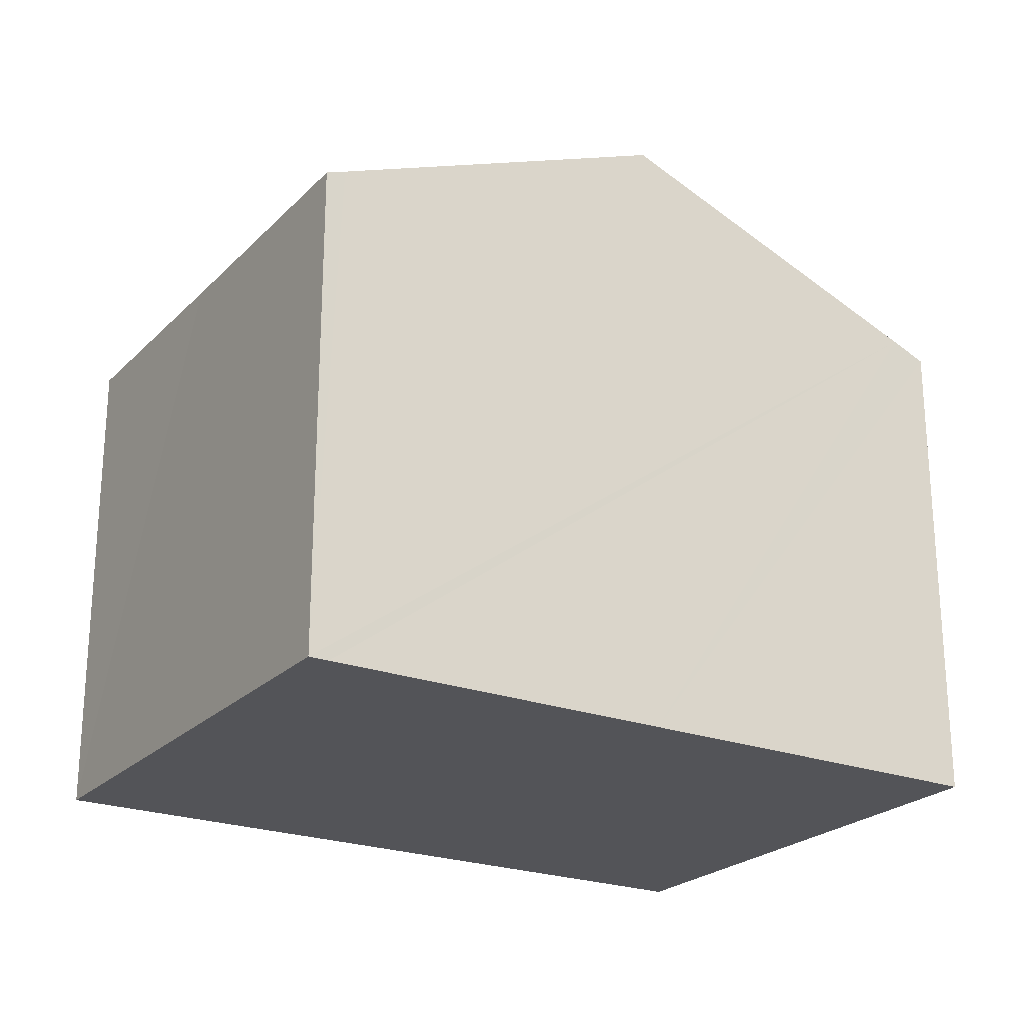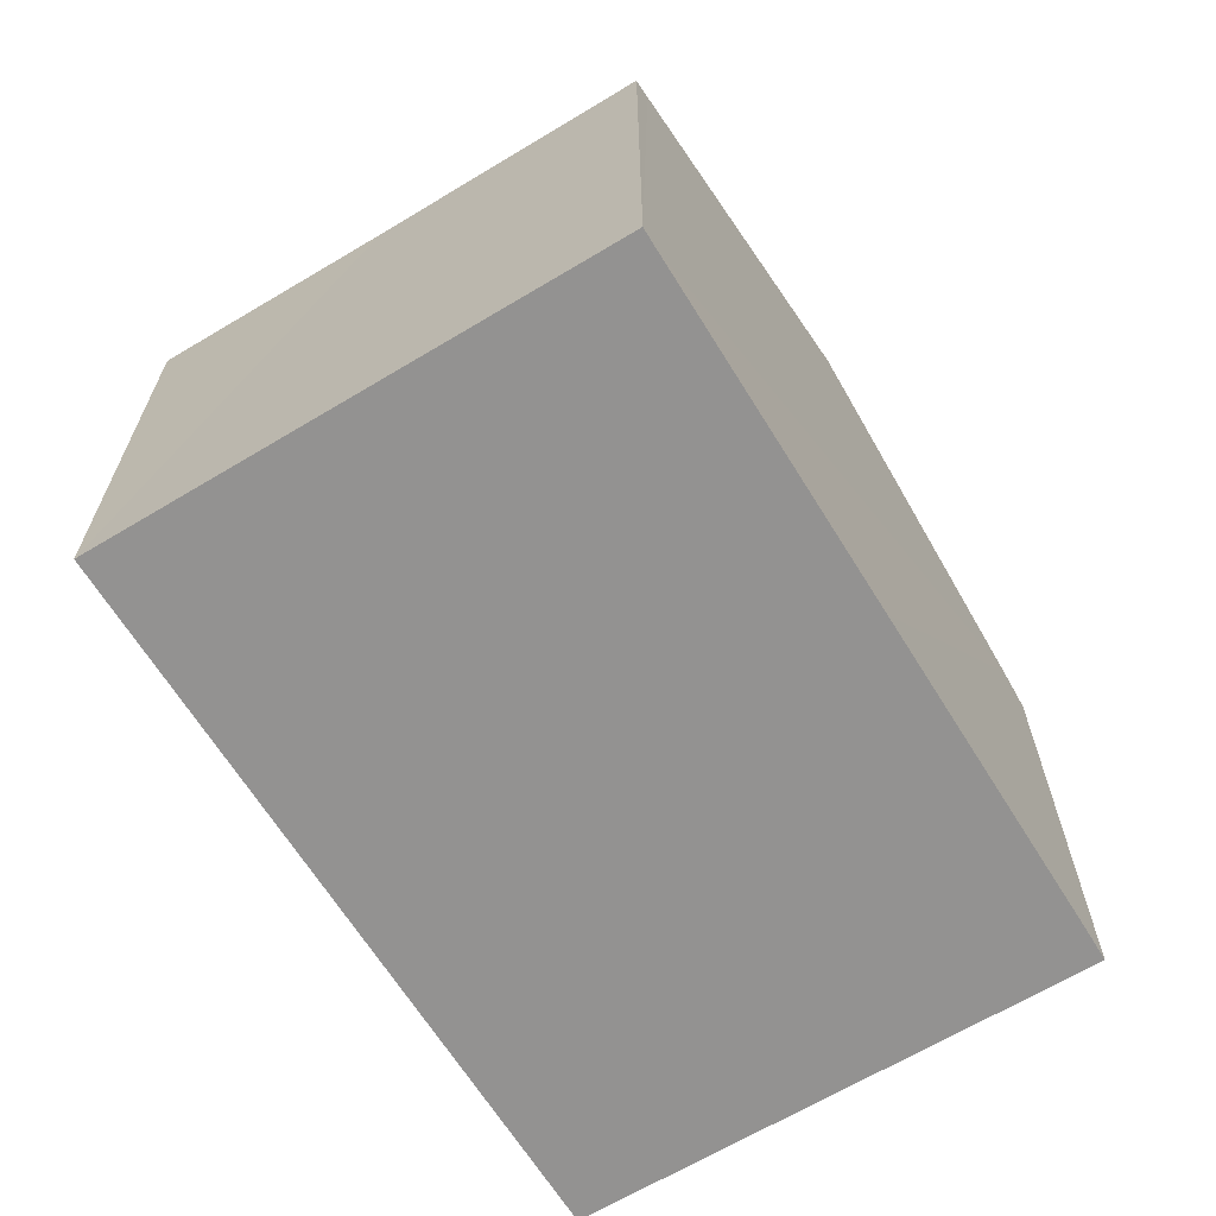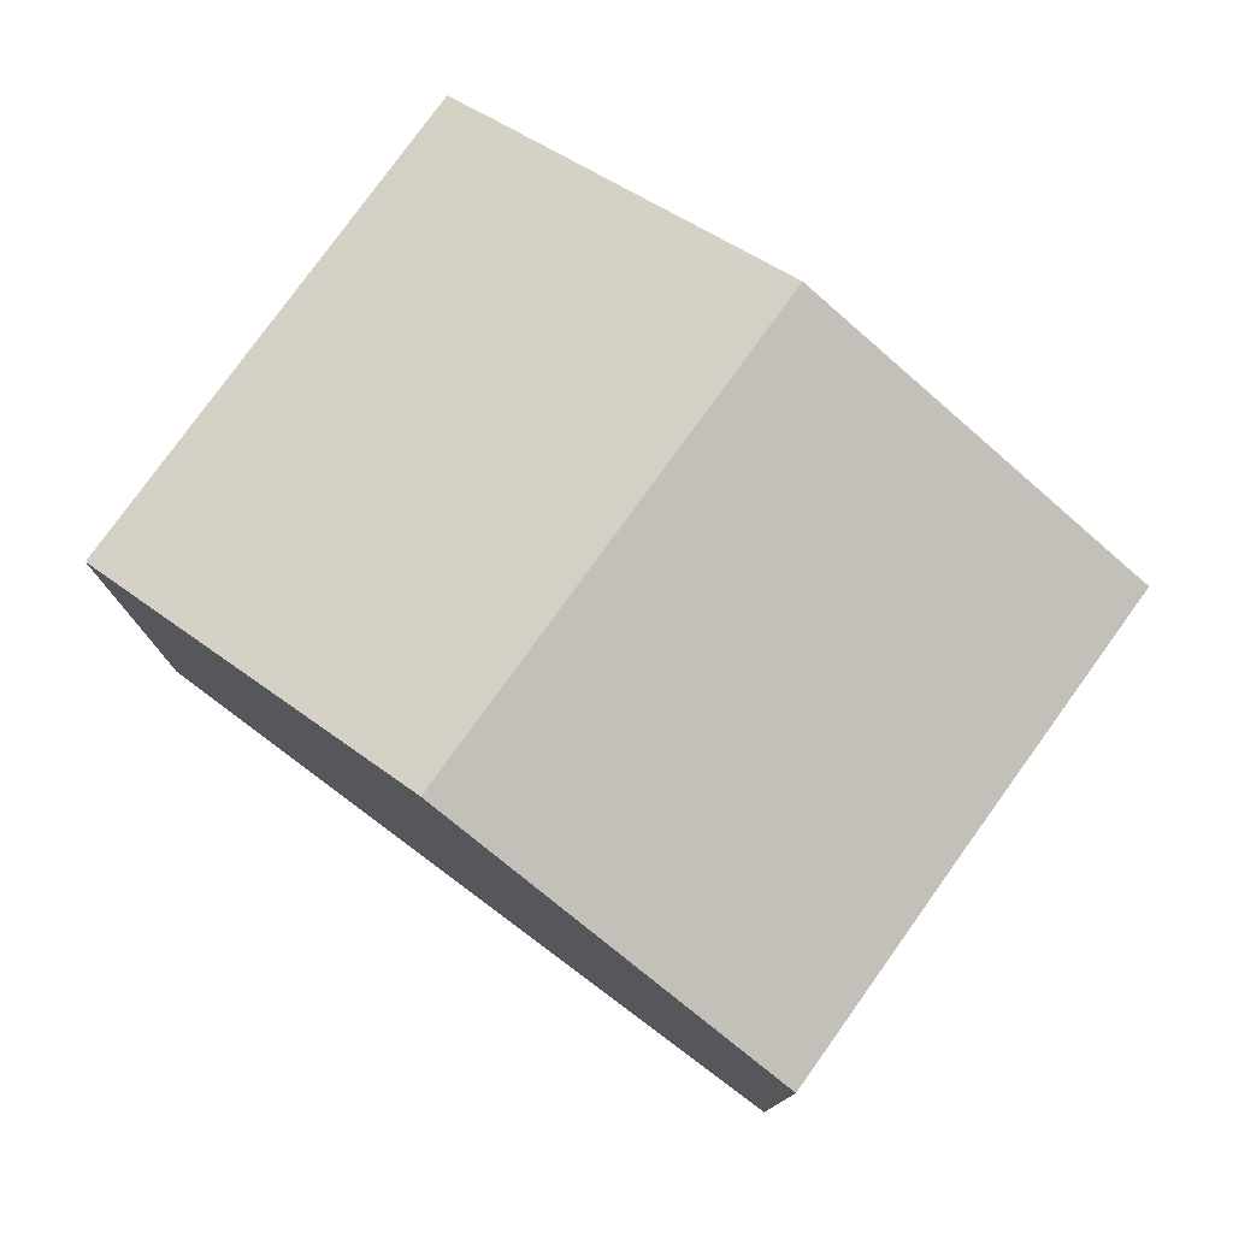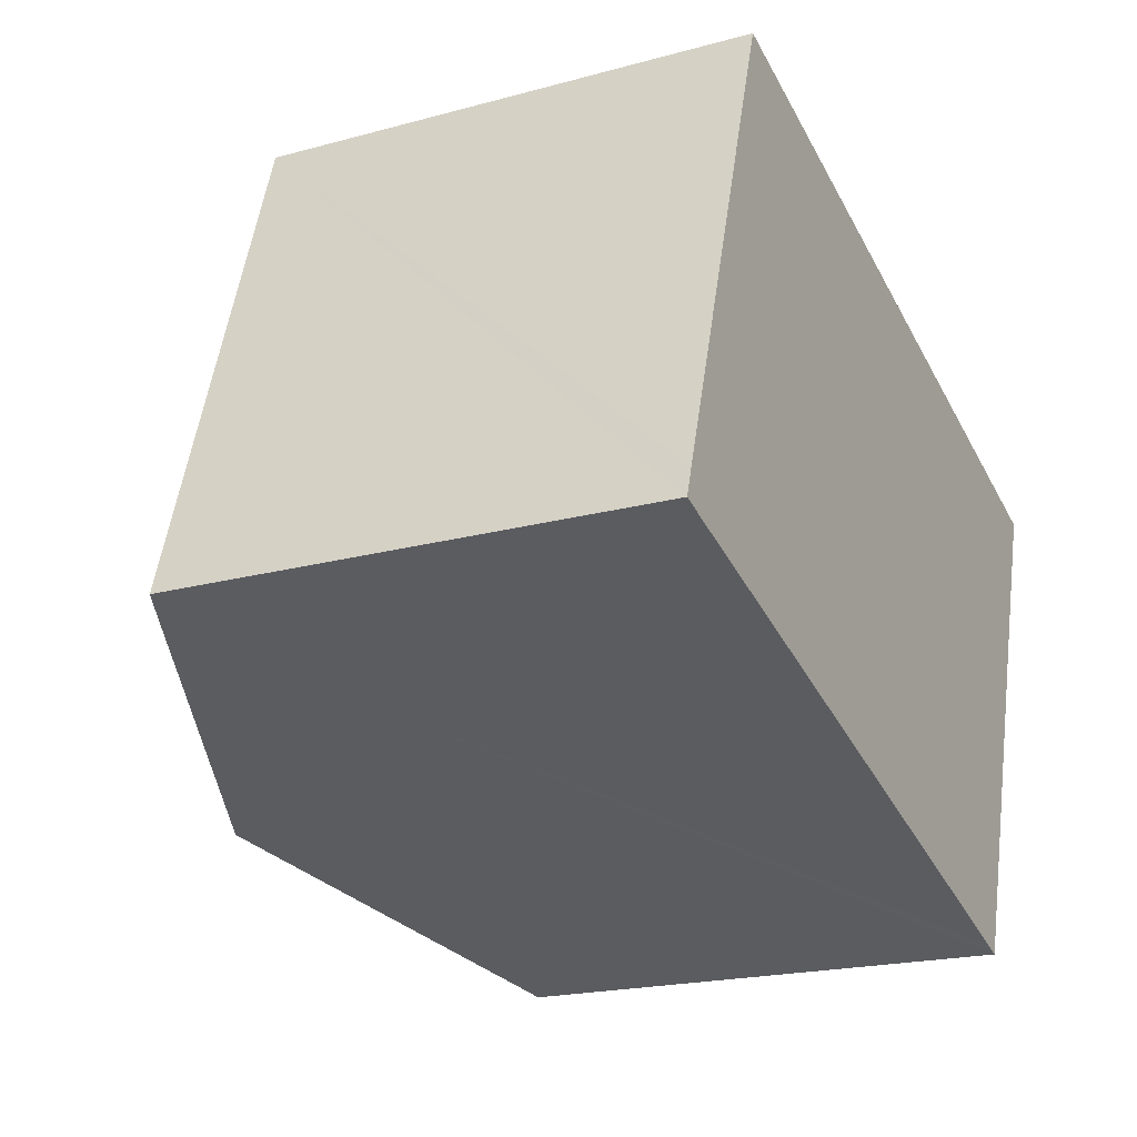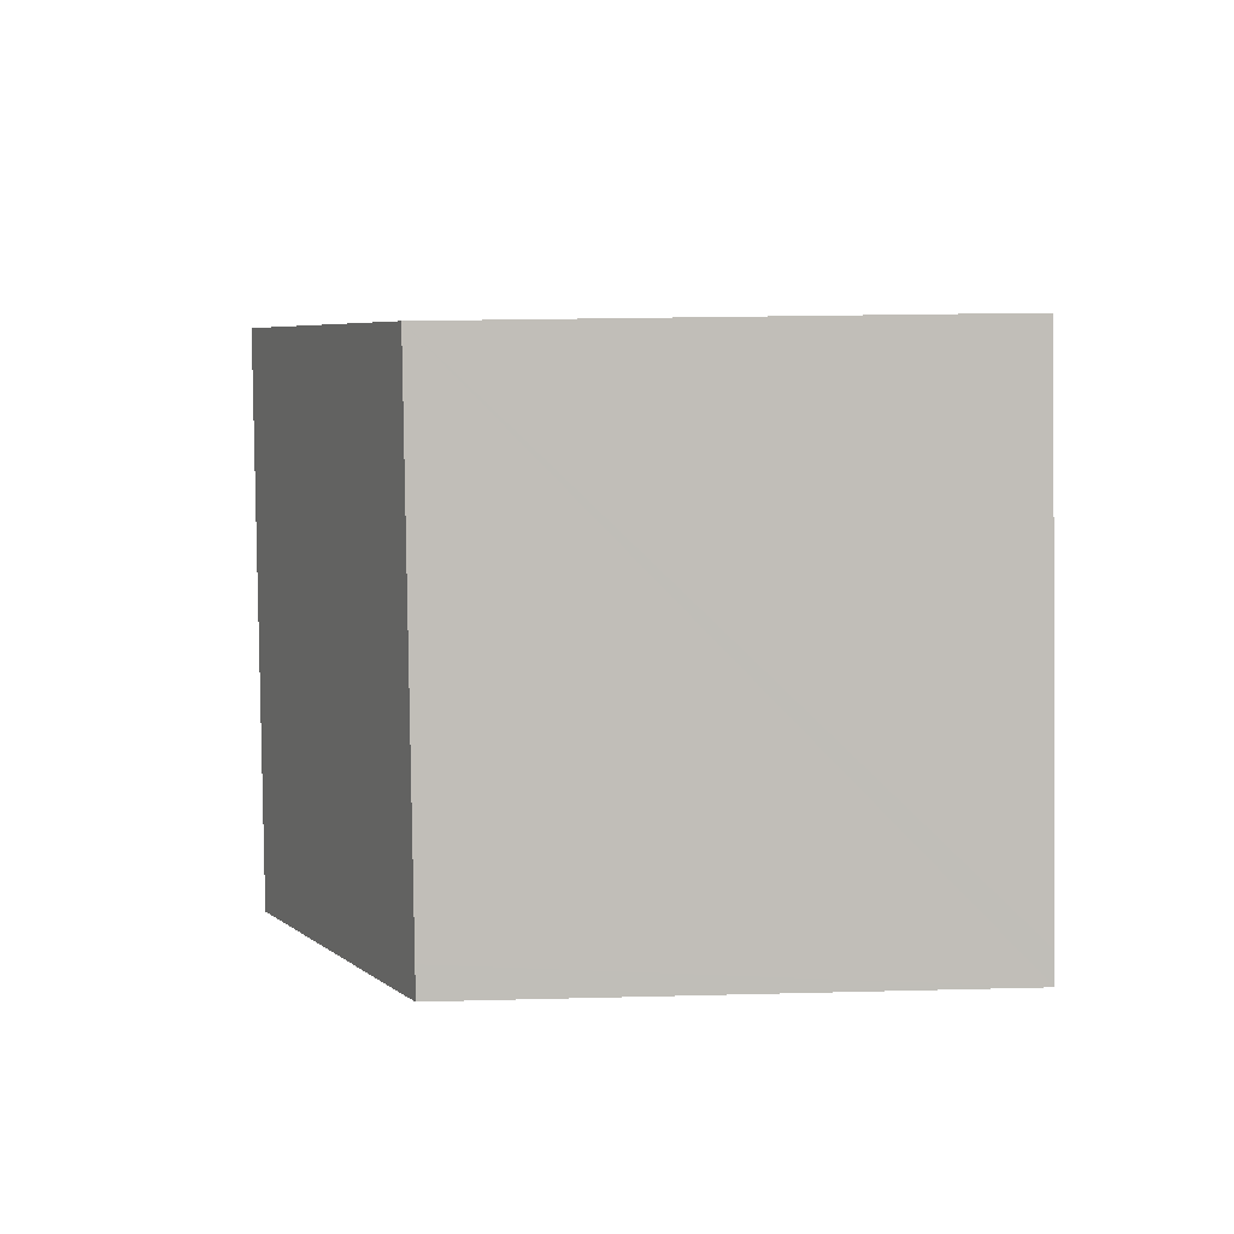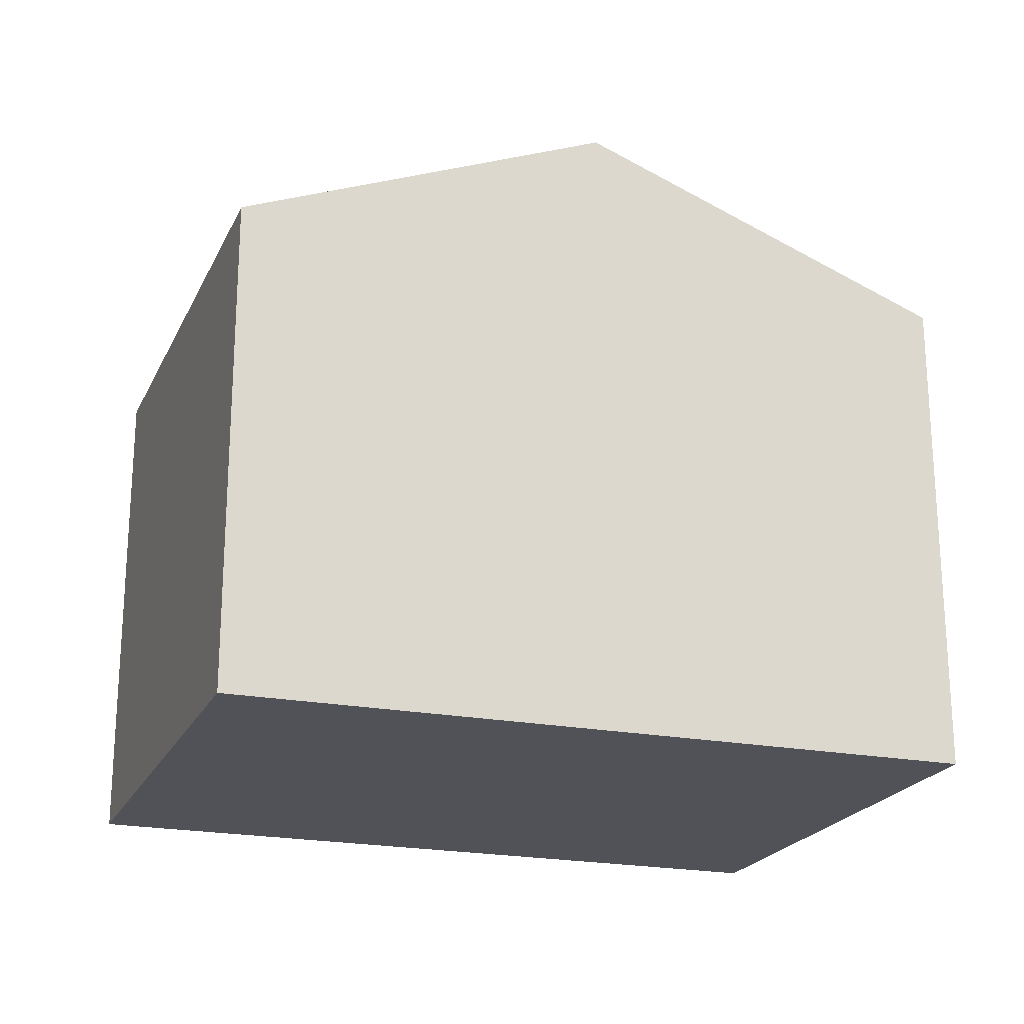
<metadata>
{"format":"obj","ext":"obj","renderer":"f3d","projection":"perspective","resolution":1024,"background":"white","views":[{"elev":-23.6,"azim":165.3,"up":"+Y"},{"elev":-66.4,"azim":138.8,"up":"+Y"},{"elev":78.0,"azim":53.5,"up":"+Y"},{"elev":-20.1,"azim":-63.4,"up":"+Z"},{"elev":22.2,"azim":-92.6,"up":"+Z"},{"elev":-21.6,"azim":-2.0,"up":"+Y"}]}
</metadata>
<code>
v  8.39 6.053 -2.574
v  9.645 5.963 0.592
v  8.62 5.96 -2.647
v  4.313 7.708 -1.325
v  10.54 5.96 3.358
v  6.227 7.708 4.662
v  2.2 6.076 5.88
v  1.805 5.965 5.579
v  1.929 5.966 5.962
v  0.107 5.957 0.336
v  0 5.957 3.648e-16
v  0.422 6.129 -0.134
v  0 0 0
v  0.107 -2.057e-17 0.336
v  1.929 -3.651e-16 5.962
v  1.805 -3.416e-16 5.579
v  2.2 -3.6e-16 5.88
v  6.227 -2.855e-16 4.662
v  10.54 -2.056e-16 3.358
v  8.62 1.621e-16 -2.647
v  9.645 -3.625e-17 0.592
v  8.39 1.576e-16 -2.574
v  4.313 8.113e-17 -1.325
v  0.422 8.205e-18 -0.134
g defaultobject
f 1 2 3
f 2 1 4
f 2 4 5
f 5 4 6
f 7 8 9
f 8 7 6
f 8 6 10
f 10 6 4
f 10 4 11
f 11 4 12
f 13 10 11
f 10 13 8
f 8 13 9
f 9 13 14
f 9 14 15
f 15 14 16
f 15 7 9
f 7 15 6
f 6 15 5
f 5 15 17
f 5 17 18
f 5 18 19
f 19 2 5
f 2 19 3
f 3 19 20
f 20 19 21
f 20 1 3
f 1 20 4
f 4 20 12
f 12 20 22
f 12 22 23
f 12 23 11
f 11 23 13
f 13 23 24
f 21 22 20
f 22 21 23
f 23 21 19
f 23 19 18
f 23 18 24
f 24 18 17
f 24 17 13
f 13 17 14
f 14 17 16
f 16 17 15

</code>
